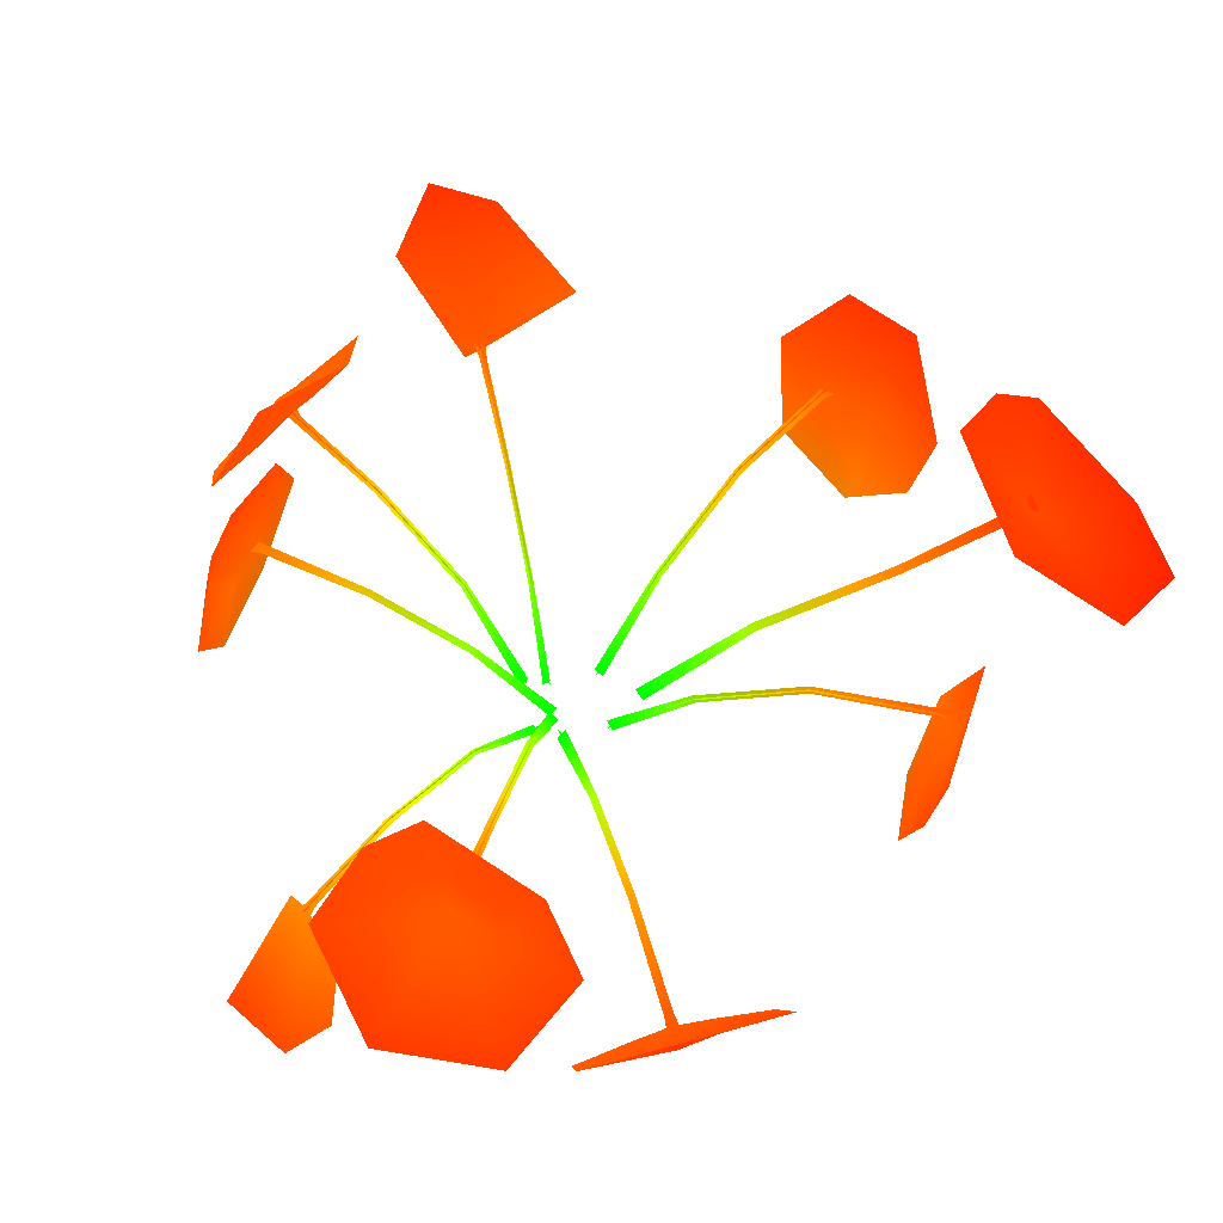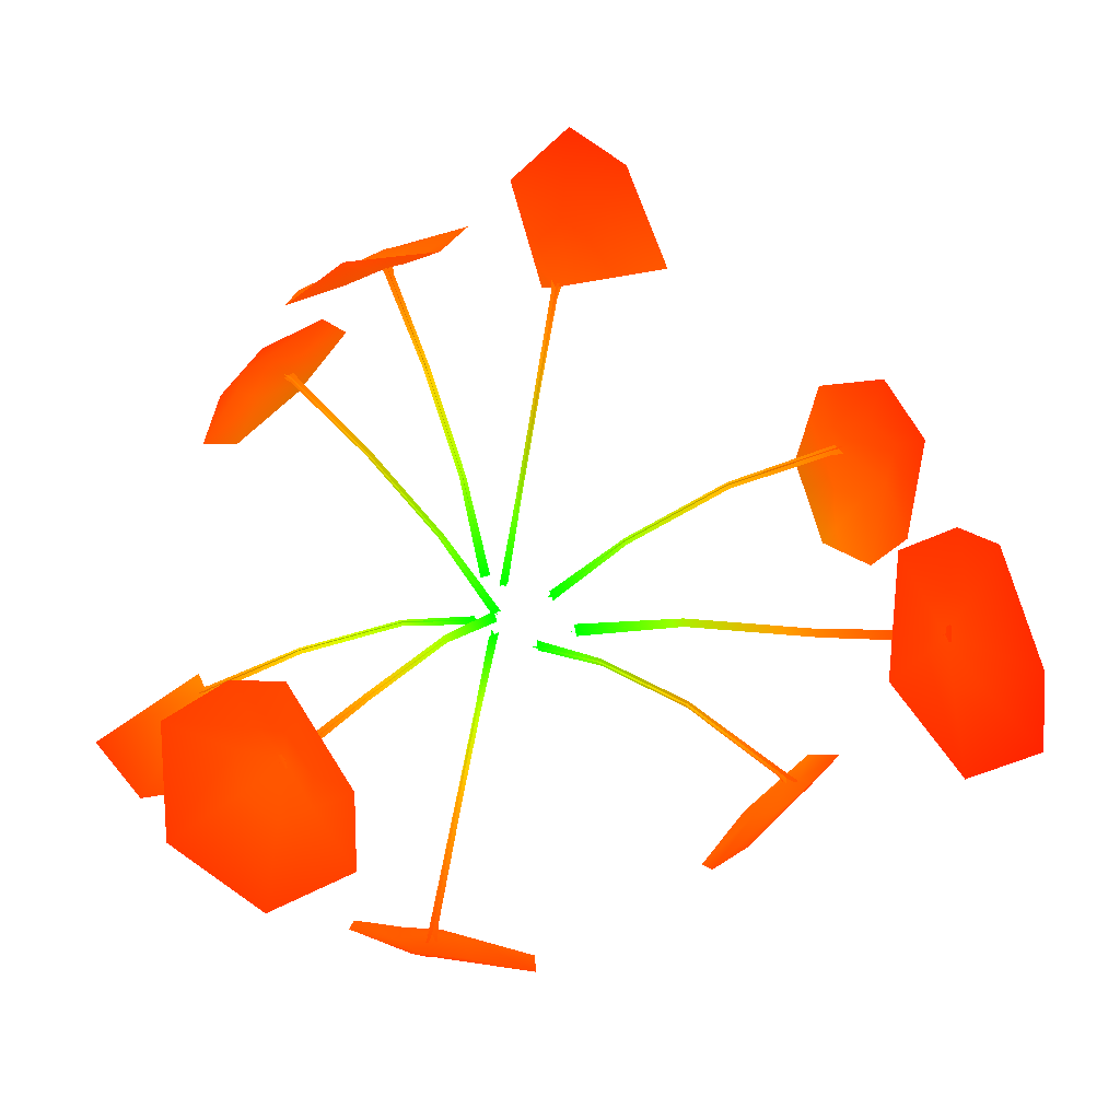
<metadata>
{"format":"obj","ext":"obj","renderer":"f3d","projection":"perspective","resolution":1024,"background":"white","views":[{"elev":67.2,"azim":62.7,"up":"+Z"},{"elev":73.3,"azim":88.1,"up":"+Z"}]}
</metadata>
<code>
g SM_DovesFoot_06
v -0.03596 -0.01033 0.02256 0.3765 0.6196 0 1
v -0.01161 -0.005274 -0.002212 0 1 0 1
v -0.01248 -0.002328 -0.002411 0 1 0 1
v -0.03658 -0.008379 0.02247 0.3765 0.6196 0 1
v -0.06819 -0.02035 0.03205 0.5725 0.4235 0 1
v -0.06884 -0.01841 0.03196 0.5725 0.4235 0 1
v -0.09809 -0.03112 0.03252 0.7412 0.2549 0 1
v -0.09836 -0.02846 0.03232 0.7412 0.2549 0 1
v -0.1017 -0.03307 0.03423 0.7608 0.2353 0 1
v -0.1022 -0.029 0.03366 0.7569 0.2392 0 1
v -0.03661 -0.009611 0.0217 0.3725 0.6235 0 1
v -0.01346 -0.004103 -0.00324 0 1 0 1
v -0.011 -0.003261 -0.001591 0 1 0 1
v -0.03578 -0.009255 0.02353 0.3765 0.6196 0 1
v -0.06856 -0.01957 0.03113 0.5725 0.4235 0 1
v -0.06837 -0.01942 0.03316 0.5765 0.4196 0 1
v -0.09866 -0.03003 0.0312 0.7412 0.2549 0 1
v -0.09777 -0.0296 0.0337 0.7412 0.2549 0 1
v -0.1031 -0.03153 0.03232 0.7608 0.2353 0 1
v -0.1008 -0.03056 0.0356 0.7569 0.2392 0 1
v 0.006471 0.02163 -0.002026 0 1 0 1
v 0.01238 0.05412 0.02628 0.4196 0.5765 0 1
v 0.005452 0.02448 -0.004201 0 1 0 1
v 0.01159 0.05544 0.02434 0.4157 0.5804 0 1
v 0.02164 0.09206 0.04406 0.6863 0.3098 0 1
v 0.02074 0.09297 0.04194 0.6824 0.3137 0 1
v 0.029 0.122 0.06431 0.8314 0.1647 0 1
v 0.02808 0.124 0.06192 0.8314 0.1647 0 1
v 0.02975 0.1243 0.06915 0.8431 0.1529 0 1
v 0.02838 0.1276 0.06566 0.8471 0.149 0 1
v 0.01099 0.0547 0.02582 0.4196 0.5765 0 1
v 0.003919 0.02291 -0.002715 0 1 0 1
v 0.007485 0.02347 -0.003652 0 1 0 1
v 0.01329 0.05473 0.0249 0.4157 0.5804 0 1
v 0.02028 0.09256 0.04359 0.6863 0.3098 0 1
v 0.02251 0.09231 0.04254 0.6824 0.3137 0 1
v 0.02712 0.123 0.06385 0.8314 0.1647 0 1
v 0.03006 0.123 0.06245 0.8314 0.1647 0 1
v 0.0268 0.1258 0.06843 0.8471 0.149 0 1
v 0.03138 0.126 0.06639 0.8471 0.149 0 1
v 0.01635 -0.01604 0.03029 0.3765 0.6196 0 1
v 0.001474 -0.002723 -0.002708 0 1 0 1
v 0.000651 0.000373 -0.001579 0 1 0 1
v 0.01612 -0.01427 0.03169 0.3804 0.6157 0 1
v 0.03853 -0.03722 0.0538 0.6039 0.3922 0 1
v 0.03859 -0.03573 0.05549 0.6118 0.3843 0 1
v 0.05979 -0.05742 0.07315 0.7804 0.2157 0 1
v 0.05908 -0.0548 0.07436 0.7765 0.2196 0 1
v 0.06204 -0.06002 0.07697 0.7961 0.2 0 1
v 0.06076 -0.05581 0.07821 0.7922 0.2039 0 1
v 0.01538 -0.01564 0.03127 0.3804 0.6157 0 1
v -0.00074 -0.001599 -0.001717 0 1 0 1
v 0.002415 -0.000523 -0.002369 0 1 0 1
v 0.01731 -0.01476 0.03049 0.3765 0.6196 0 1
v 0.03779 -0.03702 0.05495 0.6078 0.3882 0 1
v 0.03955 -0.03599 0.05399 0.6078 0.3882 0 1
v 0.05841 -0.05685 0.07448 0.7804 0.2157 0 1
v 0.06051 -0.0554 0.07297 0.7765 0.2196 0 1
v 0.05964 -0.0589 0.07863 0.7961 0.2 0 1
v 0.06319 -0.05694 0.07652 0.7922 0.2039 0 1
v 0.008637 -0.0285 0.02159 0.3608 0.6353 0 1
v 0.002667 -0.008185 -0.001948 0 1 0 1
v 0.002026 -0.005922 -0.000409 0 1 0 1
v 0.008419 -0.02769 0.02326 0.3647 0.6314 0 1
v 0.01798 -0.05763 0.02883 0.5255 0.4706 0 1
v 0.01804 -0.05768 0.0307 0.5333 0.4627 0 1
v 0.0268 -0.08387 0.02201 0.6745 0.3216 0 1
v 0.027 -0.08432 0.02441 0.6824 0.3137 0 1
v 0.02788 -0.08704 0.0197 0.6902 0.3059 0 1
v 0.0282 -0.08776 0.0234 0.702 0.2941 0 1
v 0.007735 -0.02837 0.02235 0.3608 0.6353 0 1
v 0.000805 -0.007349 -0.001097 0 1 0 1
v 0.00351 -0.006589 -0.001088 0 1 0 1
v 0.009525 -0.02784 0.02233 0.3608 0.6353 0 1
v 0.01724 -0.05791 0.02966 0.5294 0.4667 0 1
v 0.01901 -0.05733 0.02962 0.5294 0.4667 0 1
v 0.02588 -0.08472 0.02309 0.6824 0.3137 0 1
v 0.02796 -0.08343 0.02329 0.6784 0.3176 0 1
v 0.02645 -0.08837 0.02138 0.698 0.298 0 1
v 0.02966 -0.08641 0.02169 0.6941 0.302 0 1
v 0.000149 -0.002077 -0.002217 0 1 0 1
v -0.01661 -0.01682 0.02397 0.349 0.6471 0 1
v -0.000687 0.000657 -0.001355 0 1 0 1
v -0.0173 -0.01513 0.02475 0.349 0.6471 0 1
v -0.03635 -0.03656 0.04348 0.5294 0.4667 0 1
v -0.03721 -0.03504 0.04442 0.5333 0.4627 0 1
v -0.0558 -0.05745 0.05442 0.7098 0.2863 0 1
v -0.05681 -0.05541 0.05568 0.7098 0.2863 0 1
v -0.0582 -0.06094 0.05464 0.7255 0.2706 0 1
v -0.05984 -0.05787 0.05666 0.7294 0.2667 0 1
v -0.0176 -0.01608 0.02375 0.3451 0.651 0 1
v -0.001741 -0.000727 -0.002576 0 1 0 1
v 0.000819 -0.000419 -0.001069 0 1 0 1
v -0.01608 -0.01604 0.02502 0.349 0.6471 0 1
v -0.03729 -0.03582 0.04324 0.5294 0.4667 0 1
v -0.03599 -0.03601 0.04473 0.5333 0.4627 0 1
v -0.0571 -0.05634 0.05405 0.7059 0.2902 0 1
v -0.05546 -0.05658 0.05606 0.7098 0.2863 0 1
v -0.06022 -0.05918 0.05407 0.7255 0.2706 0 1
v -0.05777 -0.05965 0.05723 0.7294 0.2667 0 1
v -0.008723 0.000369 -0.001886 0 1 0 1
v -0.02862 0.006484 0.02409 0.3608 0.6353 0 1
v -0.009474 0.002975 -0.002798 0 1 0 1
v -0.02898 0.008178 0.0233 0.3647 0.6314 0 1
v -0.05381 0.01282 0.04422 0.5529 0.4431 0 1
v -0.054 0.01447 0.0433 0.5529 0.4431 0 1
v -0.08006 0.01867 0.05684 0.7255 0.2706 0 1
v -0.0794 0.02057 0.05536 0.7216 0.2745 0 1
v -0.08406 0.019 0.05811 0.7451 0.251 0 1
v -0.08289 0.0219 0.05588 0.7373 0.2588 0 1
v -0.01044 0.001205 -0.003077 0 1 0 1
v -0.02937 0.006885 0.02323 0.3608 0.6353 0 1
v -0.008104 0.002309 -0.001849 0 1 0 1
v -0.02806 0.007685 0.02435 0.3647 0.6314 0 1
v -0.05434 0.01316 0.04324 0.5529 0.4431 0 1
v -0.0533 0.01402 0.04457 0.5529 0.4431 0 1
v -0.08039 0.01906 0.05524 0.7216 0.2745 0 1
v -0.07905 0.02017 0.05703 0.7255 0.2706 0 1
v -0.08438 0.01956 0.05556 0.7373 0.2588 0 1
v -0.08257 0.02133 0.05846 0.7412 0.2549 0 1
v -0.004795 0.01483 -0.002287 0 1 0 1
v -0.01333 0.03805 0.0261 0.3843 0.6118 0 1
v -0.005596 0.01741 -0.004055 0 1 0 1
v -0.01375 0.03945 0.02454 0.3843 0.6118 0 1
v -0.02387 0.06836 0.04466 0.6 0.3961 0 1
v -0.02396 0.06879 0.04256 0.5922 0.4039 0 1
v -0.03431 0.1002 0.04357 0.7529 0.2431 0 1
v -0.03382 0.09895 0.04111 0.7412 0.2549 0 1
v -0.03576 0.1047 0.04277 0.7647 0.2314 0 1
v -0.03493 0.1025 0.03912 0.7529 0.2431 0 1
v -0.006944 0.0157 -0.003324 0 1 0 1
v -0.01443 0.03837 0.02537 0.3843 0.6118 0 1
v -0.003884 0.01671 -0.003228 0 1 0 1
v -0.01239 0.03905 0.02544 0.3843 0.6118 0 1
v -0.02479 0.06825 0.04372 0.6 0.3961 0 1
v -0.02276 0.06893 0.04378 0.5961 0.4 0 1
v -0.03544 0.09949 0.04224 0.749 0.2471 0 1
v -0.03265 0.09973 0.04249 0.7451 0.251 0 1
v -0.03748 0.1034 0.04074 0.7608 0.2353 0 1
v -0.03318 0.1038 0.04119 0.7569 0.2392 0 1
v 0.02414 0.02903 0.02826 0.3804 0.6157 0 1
v 0.01104 0.009883 -0.001566 0 1 0 1
v 0.01013 0.0128 -0.002682 0 1 0 1
v 0.02344 0.03083 0.0273 0.3765 0.6196 0 1
v 0.04288 0.05257 0.05035 0.5961 0.4 0 1
v 0.04193 0.05405 0.04911 0.5922 0.4039 0 1
v 0.06505 0.07734 0.0549 0.7529 0.2431 0 1
v 0.06289 0.07818 0.05326 0.7451 0.251 0 1
v 0.06868 0.0804 0.05458 0.7647 0.2314 0 1
v 0.06526 0.08161 0.05215 0.7569 0.2392 0 1
v 0.008874 0.01125 -0.001511 0 1 0 1
v 0.023 0.02979 0.02834 0.3804 0.6157 0 1
v 0.01185 0.01171 -0.002725 0 1 0 1
v 0.02483 0.0299 0.0272 0.3804 0.6157 0 1
v 0.04184 0.05337 0.05048 0.5961 0.4 0 1
v 0.04329 0.05301 0.04893 0.5922 0.4039 0 1
v 0.06366 0.07862 0.05512 0.7529 0.2431 0 1
v 0.06434 0.07683 0.05303 0.7451 0.251 0 1
v 0.06654 0.08245 0.05492 0.7647 0.2314 0 1
v 0.06743 0.07953 0.0518 0.7569 0.2392 0 1
v 0.03545 -0.007162 0.02452 0.3961 0.6 0 1
v 0.007133 -0.00318 -0.001945 0 1 0 1
v 0.006299 -0.000116 -0.000778 0 1 0 1
v 0.03514 -0.005167 0.02551 0.3961 0.6 0 1
v 0.06913 -0.0134 0.04231 0.6353 0.3608 0 1
v 0.06906 -0.01145 0.04343 0.6353 0.3608 0 1
v 0.1023 -0.02049 0.04838 0.7882 0.2078 0 1
v 0.1022 -0.01799 0.04994 0.7882 0.2078 0 1
v 0.1068 -0.02214 0.04754 0.8 0.1961 0 1
v 0.1068 -0.01832 0.05 0.8 0.1961 0 1
v 0.03474 -0.006705 0.02567 0.3961 0.6 0 1
v 0.005328 -0.002248 -0.000223 0 1 0 1
v 0.007737 -0.000859 -0.00215 0 1 0 1
v 0.03601 -0.005727 0.0241 0.3961 0.6 0 1
v 0.06871 -0.01301 0.04357 0.6353 0.3608 0 1
v 0.06961 -0.01197 0.0418 0.6314 0.3647 0 1
v 0.1024 -0.02008 0.05032 0.7882 0.2078 0 1
v 0.102 -0.01841 0.04792 0.7843 0.2118 0 1
v 0.1072 -0.02154 0.05056 0.8039 0.1922 0 1
v 0.1063 -0.01893 0.04694 0.7961 0.2 0 1
v 0.02764 -0.08624 0.02211 0.6902 0.3059 0 1
v 0.03512 -0.08382 -0.008348 0.6745 0.3216 0 1
v 0.02181 -0.08824 0.02116 0.6902 0.3059 0 1
v 0.04563 -0.1147 0.03941 0.8314 0.1647 0 1
v 0.05029 -0.09291 -0.008553 0.749 0.2471 0 1
v 0.05542 -0.1072 0.006056 0.8 0.1961 0 1
v -0.08216 0.02015 0.05675 0.7373 0.2588 0 1
v -0.1061 0.007949 0.07958 0.8392 0.1569 0 1
v -0.08422 0.01613 0.0523 0.7255 0.2706 0 1
v -0.09183 0.05385 0.04556 0.7765 0.2196 0 1
v -0.1221 0.02542 0.08012 0.8863 0.1098 0 1
v -0.1151 0.04195 0.06828 0.8627 0.1333 0 1
v -0.09179 -0.05727 0.03732 0.7686 0.2275 0 1
v -0.1116 -0.0292 0.02258 0.7725 0.2235 0 1
v -0.1066 -0.03136 0.03277 0.7725 0.2235 0 1
v -0.09866 -0.04153 0.03573 0.7608 0.2353 0 1
v -0.08429 -0.06031 0.04416 0.7647 0.2314 0 1
v -0.1052 -0.02223 0.0387 0.7686 0.2275 0 1
v -0.1087 -0.005326 0.0429 0.7765 0.2196 0 1
v -0.09264 -0.04229 0.03892 0.749 0.2471 0 1
v -0.08995 -0.04162 0.06182 0.7843 0.2118 0 1
v -0.1002 -0.03049 0.03313 0.749 0.2471 0 1
v -0.09404 -0.03463 0.0448 0.7529 0.2431 0 1
v -0.09443 -0.01343 0.05711 0.7647 0.2314 0 1
v -0.09708 -0.02399 0.04334 0.749 0.2471 0 1
v 0.03893 0.1524 0.05971 0.9059 0.0902 0 1
v 0.06175 0.1499 0.05982 0.9216 0.07451 0 1
v 0.04323 0.1339 0.06324 0.8706 0.1255 0 1
v 0.03285 0.1358 0.06289 0.8667 0.1294 0 1
v 0.005322 0.1405 0.07212 0.8824 0.1137 0 1
v 0.04648 0.1247 0.07034 0.8627 0.1333 0 1
v 0.07189 0.125 0.07616 0.902 0.09412 0 1
v 0.02028 0.1313 0.06771 0.8549 0.1412 0 1
v 0.003346 0.1271 0.08324 0.8706 0.1255 0 1
v 0.02884 0.1246 0.06545 0.8392 0.1569 0 1
v 0.01804 0.1251 0.07377 0.851 0.1451 0 1
v 0.0133 0.1086 0.09621 0.8627 0.1333 0 1
v 0.03741 0.1169 0.0779 0.851 0.1451 0 1
v 0.0489 0.1038 0.09496 0.8667 0.1294 0 1
v 0.02368 0.118 0.07864 0.8431 0.1529 0 1
v 0.07278 -0.03755 0.08983 0.8196 0.1765 0 1
v 0.09266 -0.03771 0.08339 0.8431 0.1529 0 1
v 0.0743 -0.04971 0.0776 0.8039 0.1922 0 1
v 0.06563 -0.04927 0.08175 0.8 0.1961 0 1
v 0.04359 -0.05493 0.09505 0.8078 0.1882 0 1
v 0.07683 -0.05942 0.07317 0.8157 0.1804 0 1
v 0.1011 -0.06277 0.07225 0.8667 0.1294 0 1
v 0.05493 -0.05611 0.08417 0.7961 0.2 0 1
v 0.04197 -0.07049 0.09188 0.8235 0.1725 0 1
v 0.06051 -0.05712 0.07576 0.7843 0.2118 0 1
v 0.05308 -0.06397 0.08299 0.8039 0.1922 0 1
v 0.05054 -0.08953 0.0836 0.8471 0.149 0 1
v 0.06908 -0.06975 0.07339 0.8157 0.1804 0 1
v 0.08117 -0.08936 0.07202 0.8706 0.1255 0 1
v 0.05761 -0.0708 0.07838 0.8118 0.1843 0 1
v -0.05944 -0.05698 0.03745 0.6627 0.3333 0 1
v -0.0688 -0.04101 0.0597 0.7216 0.2745 0 1
v -0.0602 -0.05033 0.05734 0.7098 0.2863 0 1
v -0.05721 -0.05715 0.04861 0.6902 0.3059 0 1
v -0.04422 -0.07567 0.03516 0.6941 0.302 0 1
v -0.05995 -0.05332 0.0671 0.749 0.2471 0 1
v -0.0637 -0.04578 0.08295 0.7843 0.2118 0 1
v -0.05385 -0.06748 0.04794 0.7176 0.2784 0 1
v -0.03894 -0.08323 0.05165 0.7529 0.2431 0 1
v -0.05776 -0.05805 0.05537 0.7176 0.2784 0 1
v -0.05351 -0.07311 0.05506 0.7529 0.2431 0 1
v -0.04322 -0.07478 0.0789 0.7961 0.2 0 1
v -0.05801 -0.06252 0.07011 0.7686 0.2275 0 1
v -0.05329 -0.06218 0.08804 0.8078 0.1882 0 1
v -0.05527 -0.07016 0.06566 0.7725 0.2235 0 1
v -0.05132 0.0961 0.05029 0.7804 0.2157 0 1
v -0.03784 0.09073 0.02256 0.6784 0.3176 0 1
v -0.0345 0.09589 0.03508 0.7176 0.2784 0 1
v -0.04024 0.09873 0.04567 0.7608 0.2353 0 1
v -0.04511 0.1121 0.07074 0.8431 0.1529 0 1
v -0.02569 0.1006 0.03124 0.7137 0.2824 0 1
v -0.01388 0.09808 0.01606 0.651 0.3451 0 1
v -0.03946 0.1096 0.05218 0.7961 0.2 0 1
v -0.02747 0.1229 0.06788 0.8471 0.149 0 1
v -0.03476 0.1018 0.04165 0.7529 0.2431 0 1
v -0.0328 0.1173 0.04971 0.8039 0.1922 0 1
v -0.004865 0.1189 0.04679 0.7843 0.2118 0 1
v -0.02143 0.1086 0.03497 0.7451 0.251 0 1
v -0.002489 0.1104 0.02888 0.7255 0.2706 0 1
v -0.02364 0.1146 0.04225 0.7765 0.2196 0 1
v 0.08718 0.06619 0.06969 0.8118 0.1843 0 1
v 0.06056 0.09381 0.06019 0.7882 0.2078 0 1
v 0.06759 0.08598 0.05403 0.7725 0.2235 0 1
v 0.07553 0.07578 0.05951 0.7804 0.2157 0 1
v 0.09237 0.05671 0.06686 0.8078 0.1882 0 1
v 0.06366 0.0841 0.0433 0.7412 0.2549 0 1
v 0.05353 0.0885 0.02816 0.6902 0.3059 0 1
v 0.07684 0.06885 0.05788 0.7686 0.2275 0 1
v 0.0864 0.05555 0.04 0.7412 0.2549 0 1
v 0.06559 0.07948 0.05373 0.7569 0.2392 0 1
v 0.07302 0.06776 0.04821 0.7373 0.2588 0 1
v 0.06715 0.07114 0.02322 0.6627 0.3333 0 1
v 0.06668 0.07512 0.04131 0.7176 0.2784 0 1
v 0.09972 -0.04409 0.03006 0.7804 0.2157 0 1
v 0.1119 -0.02446 0.06393 0.8431 0.1529 0 1
v 0.111 -0.02169 0.05158 0.8157 0.1804 0 1
v 0.1049 -0.0297 0.04124 0.7922 0.2039 0 1
v 0.09562 -0.04341 0.01921 0.7569 0.2392 0 1
v 0.1118 -0.009831 0.04953 0.8078 0.1882 0 1
v 0.1166 0.008443 0.05436 0.8235 0.1725 0 1
v 0.1005 -0.02839 0.03532 0.7725 0.2235 0 1
v 0.1018 -0.01602 0.01333 0.7412 0.2549 0 1
v 0.1047 -0.01979 0.04898 0.7922 0.2039 0 1
v 0.1013 -0.01775 0.03396 0.7608 0.2353 0 1
v 0.109 0.007974 0.03176 0.7686 0.2275 0 1
v 0.1059 -0.008647 0.04102 0.7765 0.2196 0 1
f 3 2 1
f 1 4 3
f 4 1 5
f 5 6 4
f 6 5 7
f 7 8 6
f 8 7 9
f 9 10 8
f 13 12 11
f 11 14 13
f 14 11 15
f 15 16 14
f 16 15 17
f 17 18 16
f 18 17 19
f 19 20 18
f 23 22 21
f 22 23 24
f 24 25 22
f 25 24 26
f 26 27 25
f 27 26 28
f 28 29 27
f 29 28 30
f 33 32 31
f 31 34 33
f 34 31 35
f 35 36 34
f 36 35 37
f 37 38 36
f 38 37 39
f 39 40 38
f 43 42 41
f 41 44 43
f 44 41 45
f 45 46 44
f 46 45 47
f 47 48 46
f 48 47 49
f 49 50 48
f 53 52 51
f 51 54 53
f 54 51 55
f 55 56 54
f 56 55 57
f 57 58 56
f 58 57 59
f 59 60 58
f 63 62 61
f 61 64 63
f 64 61 65
f 65 66 64
f 66 65 67
f 67 68 66
f 68 67 69
f 69 70 68
f 73 72 71
f 71 74 73
f 74 71 75
f 75 76 74
f 76 75 77
f 77 78 76
f 78 77 79
f 79 80 78
f 83 82 81
f 82 83 84
f 84 85 82
f 85 84 86
f 86 87 85
f 87 86 88
f 88 89 87
f 89 88 90
f 93 92 91
f 91 94 93
f 94 91 95
f 95 96 94
f 96 95 97
f 97 98 96
f 98 97 99
f 99 100 98
f 103 102 101
f 102 103 104
f 104 105 102
f 105 104 106
f 106 107 105
f 107 106 108
f 108 109 107
f 109 108 110
f 113 112 111
f 112 113 114
f 114 115 112
f 115 114 116
f 116 117 115
f 117 116 118
f 118 119 117
f 119 118 120
f 123 122 121
f 122 123 124
f 124 125 122
f 125 124 126
f 126 127 125
f 127 126 128
f 128 129 127
f 129 128 130
f 133 132 131
f 132 133 134
f 134 135 132
f 135 134 136
f 136 137 135
f 137 136 138
f 138 139 137
f 139 138 140
f 143 142 141
f 141 144 143
f 144 141 145
f 145 146 144
f 146 145 147
f 147 148 146
f 148 147 149
f 149 150 148
f 153 152 151
f 152 153 154
f 154 155 152
f 155 154 156
f 156 157 155
f 157 156 158
f 158 159 157
f 159 158 160
f 163 162 161
f 161 164 163
f 164 161 165
f 165 166 164
f 166 165 167
f 167 168 166
f 168 167 169
f 169 170 168
f 173 172 171
f 171 174 173
f 174 171 175
f 175 176 174
f 176 175 177
f 177 178 176
f 178 177 179
f 179 180 178
f 183 182 181
f 184 183 181
f 182 185 181
f 186 184 181
f 185 186 181
f 189 188 187
f 190 189 187
f 188 191 187
f 192 190 187
f 191 192 187
f 195 194 193
f 193 196 195
f 196 193 197
f 194 195 198
f 198 199 194
f 197 200 196
f 200 197 201
f 195 196 202
f 196 200 202
f 198 195 202
f 201 203 200
f 200 203 202
f 203 201 204
f 205 198 202
f 203 205 202
f 204 205 203
f 199 198 205
f 205 204 199
f 208 207 206
f 206 209 208
f 209 206 210
f 207 208 211
f 211 212 207
f 210 213 209
f 213 210 214
f 208 209 215
f 209 213 215
f 211 208 215
f 214 216 213
f 213 216 215
f 216 214 217
f 218 211 215
f 212 211 218
f 218 219 212
f 216 220 215
f 220 218 215
f 217 220 216
f 219 218 220
f 220 217 219
f 223 222 221
f 221 224 223
f 224 221 225
f 222 223 226
f 226 227 222
f 225 228 224
f 228 225 229
f 223 224 230
f 224 228 230
f 226 223 230
f 229 231 228
f 228 231 230
f 231 229 232
f 233 226 230
f 227 226 233
f 233 234 227
f 231 235 230
f 235 233 230
f 232 235 231
f 234 233 235
f 235 232 234
f 238 237 236
f 236 239 238
f 239 236 240
f 237 238 241
f 241 242 237
f 240 243 239
f 243 240 244
f 238 239 245
f 239 243 245
f 241 238 245
f 244 246 243
f 243 246 245
f 246 244 247
f 248 241 245
f 242 241 248
f 248 249 242
f 246 250 245
f 250 248 245
f 247 250 246
f 249 248 250
f 250 247 249
f 253 252 251
f 251 254 253
f 254 251 255
f 252 253 256
f 256 257 252
f 255 258 254
f 258 255 259
f 253 254 260
f 254 258 260
f 256 253 260
f 259 261 258
f 258 261 260
f 261 259 262
f 263 256 260
f 257 256 263
f 263 264 257
f 261 265 260
f 265 263 260
f 262 265 261
f 264 263 265
f 265 262 264
f 268 267 266
f 266 269 268
f 269 266 270
f 267 268 271
f 271 272 267
f 270 273 269
f 273 270 274
f 268 269 275
f 269 273 275
f 271 268 275
f 274 276 273
f 273 276 275
f 276 274 277
f 278 271 275
f 276 278 275
f 277 278 276
f 272 271 278
f 278 277 272
f 281 280 279
f 279 282 281
f 282 279 283
f 280 281 284
f 284 285 280
f 283 286 282
f 286 283 287
f 281 282 288
f 282 286 288
f 284 281 288
f 287 289 286
f 286 289 288
f 289 287 290
f 291 284 288
f 289 291 288
f 290 291 289
f 285 284 291
f 291 290 285

</code>
